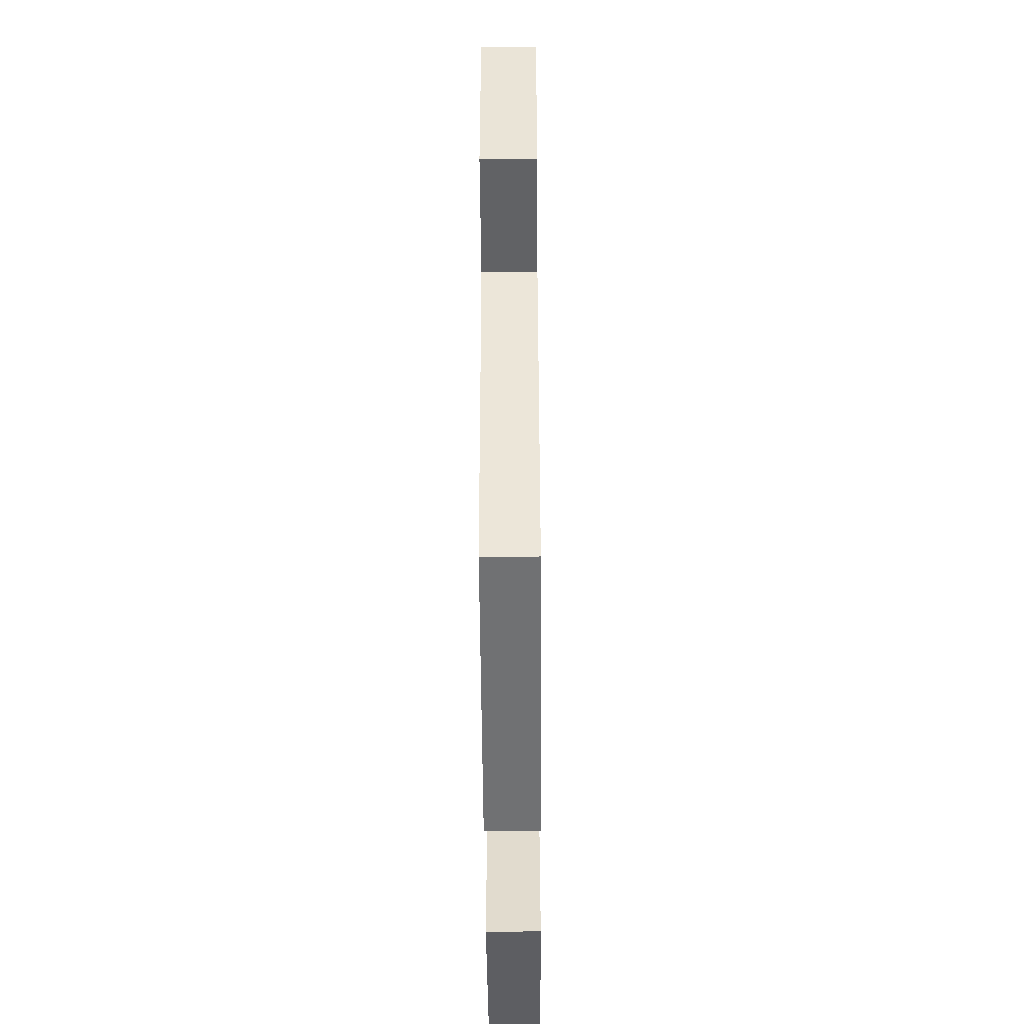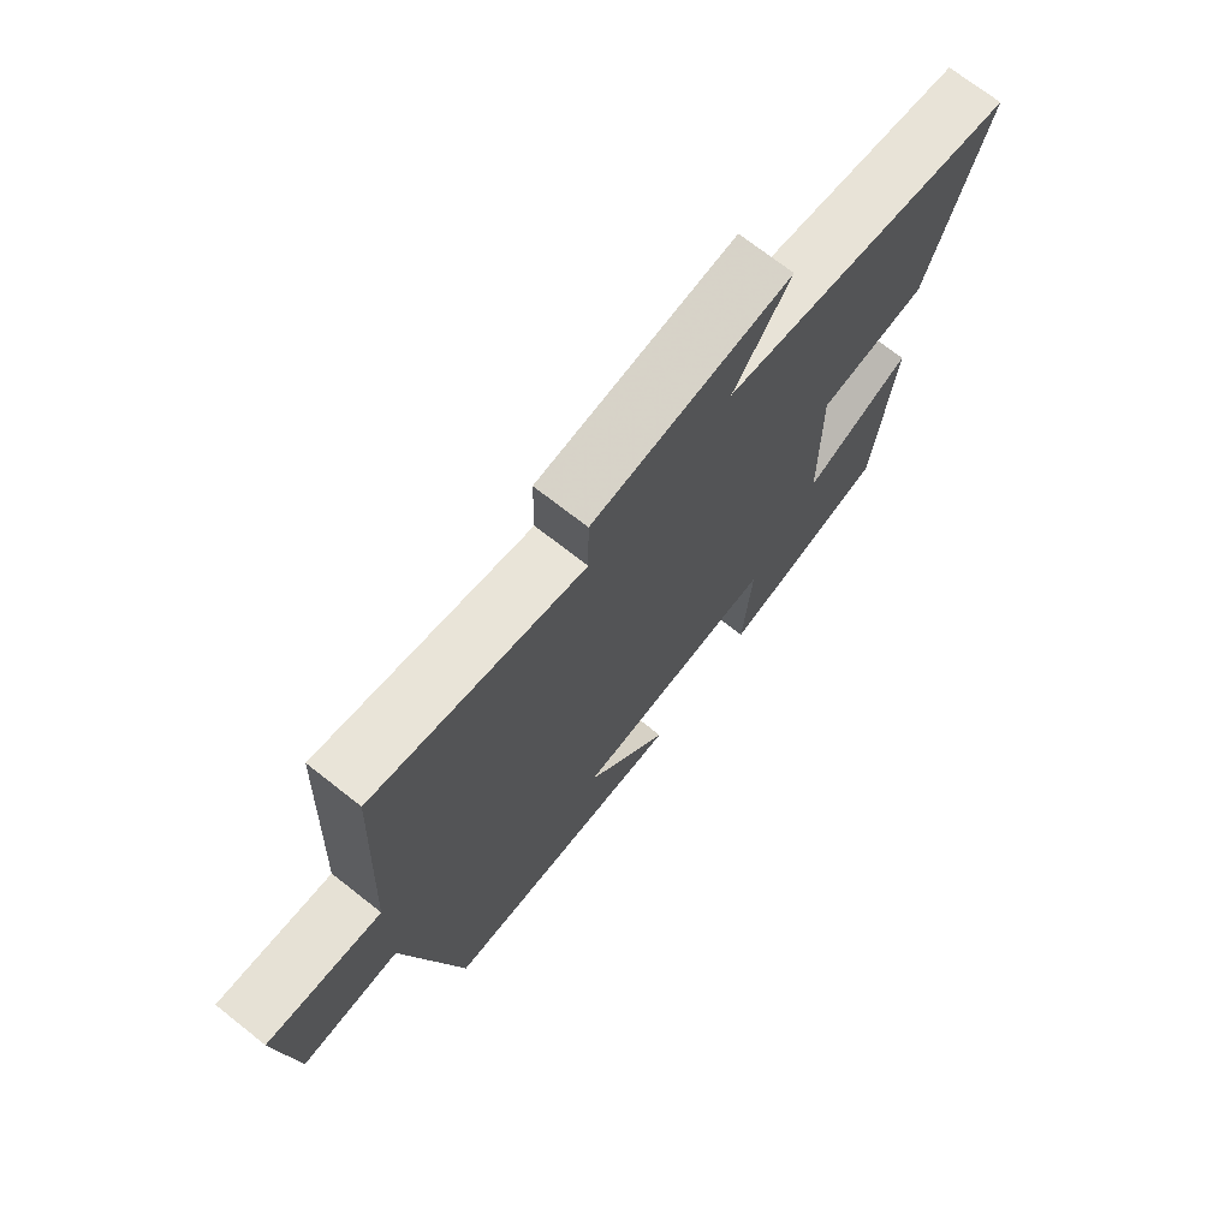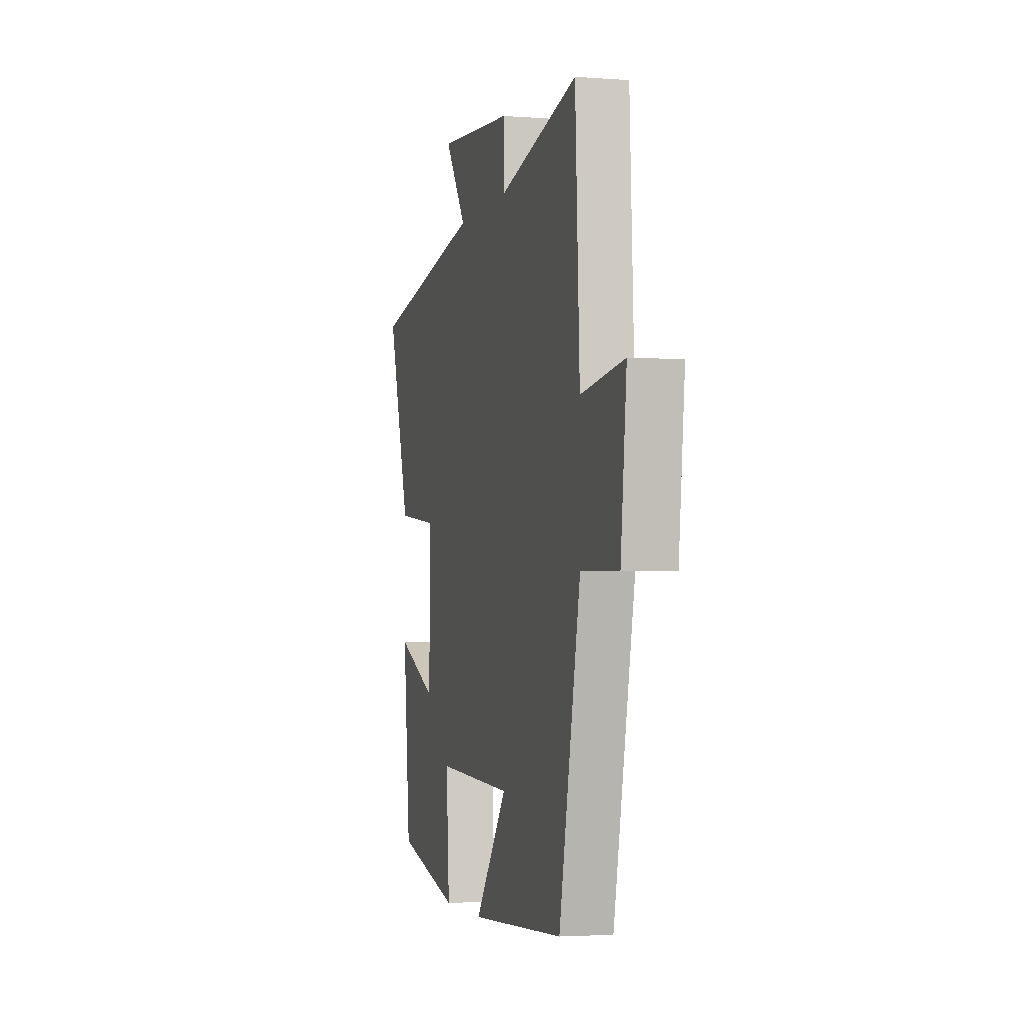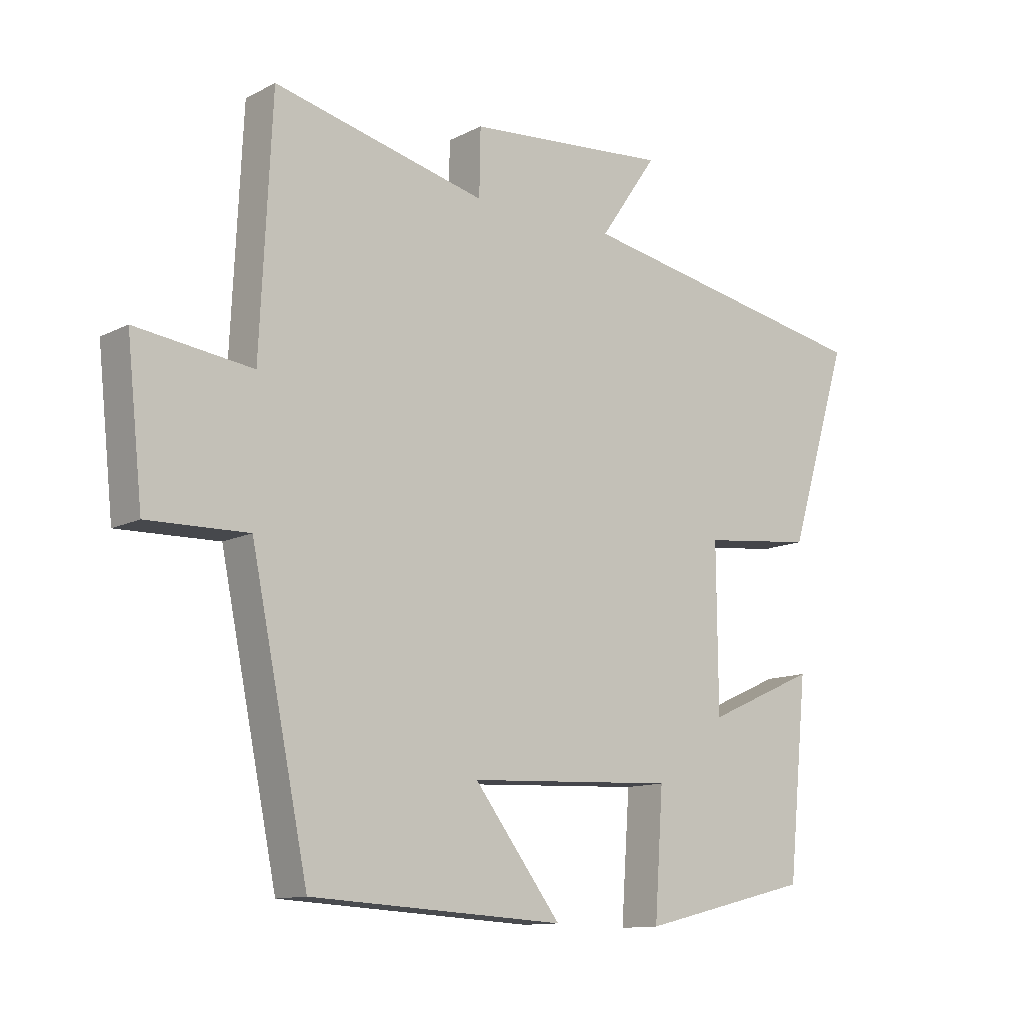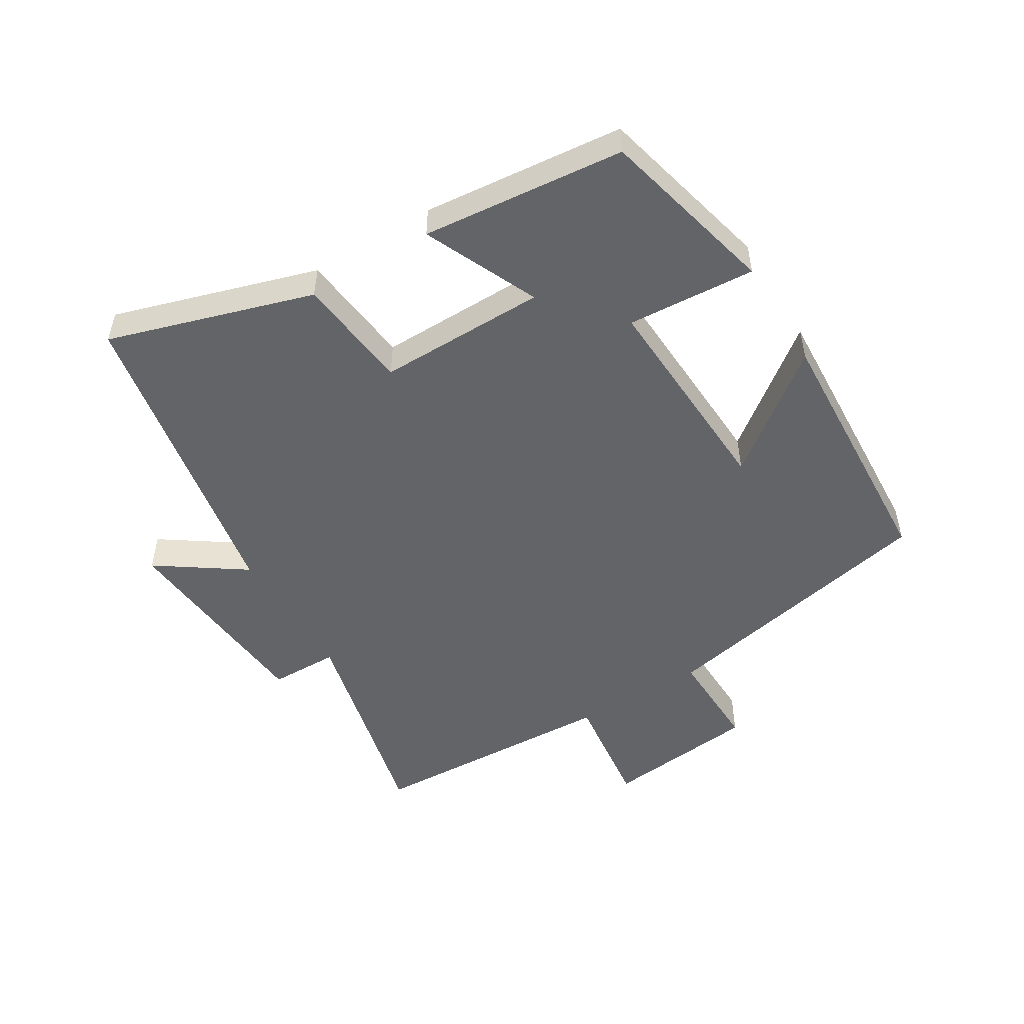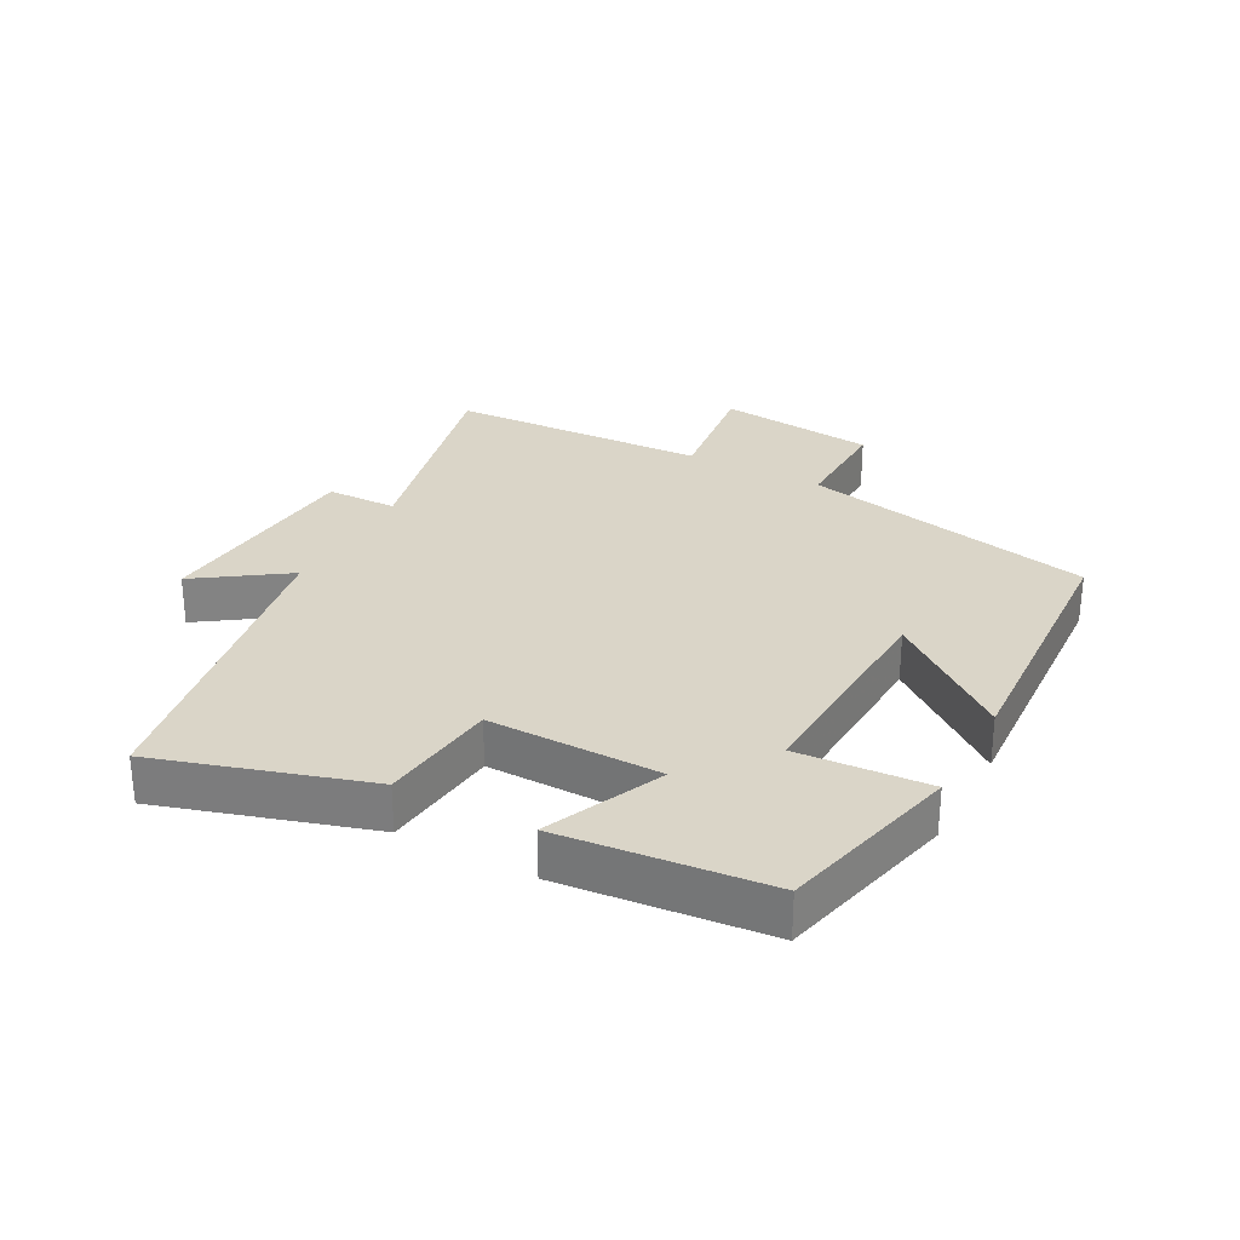
<metadata>
{"format":"obj","ext":"obj","renderer":"f3d","projection":"perspective","resolution":1024,"background":"white","views":[{"elev":-52.0,"azim":-89.6,"up":"+Z"},{"elev":71.5,"azim":-51.8,"up":"+Z"},{"elev":-3.0,"azim":-104.8,"up":"+Z"},{"elev":-12.0,"azim":-39.8,"up":"+Z"},{"elev":-51.1,"azim":121.4,"up":"+Y"},{"elev":29.3,"azim":118.3,"up":"+Y"}]}
</metadata>
<code>
v -0.407 0.07 -0.477
v -0.5 0.07 -0.027
v -0.663 0.07 -0.031
v -0.689 0.07 0.211
v -0.5 0.07 0.187
v -0.481 0.07 0.582
v -0.134 0.07 0.5
v -0.132 0.07 0.608
v 0.198 0.07 0.636
v 0.104 0.07 0.5
v 0.599 0.07 0.409
v 0.5 0.07 0.089
v 0.319 0.07 0.069
v 0.321 0.07 -0.195
v 0.5 0.07 -0.115
v 0.468 0.07 -0.432
v 0.189 0.07 -0.5
v 0.203 0.07 -0.299
v -0.135 0.07 -0.315
v 0.007 0.07 -0.5
v -0.407 0 -0.477
v -0.5 0 -0.027
v -0.663 0 -0.031
v -0.689 0 0.211
v -0.5 0 0.187
v -0.481 0 0.582
v -0.134 0 0.5
v -0.132 0 0.608
v 0.198 0 0.636
v 0.104 0 0.5
v 0.599 0 0.409
v 0.5 0 0.089
v 0.319 0 0.069
v 0.321 0 -0.195
v 0.5 0 -0.115
v 0.468 0 -0.432
v 0.189 0 -0.5
v 0.203 0 -0.299
v -0.135 0 -0.315
v 0.007 0 -0.5
f 19 20 1 2
f 18 19 2
f 15 16 17 18
f 14 15 18
f 13 14 18 2
f 10 11 12 13
f 10 13 2 3
f 7 8 9 10
f 7 10 3
f 5 6 7
f 5 7 3
f 3 4 5
f 22 21 40 39
f 22 39 38
f 38 37 36 35
f 38 35 34
f 22 38 34 33
f 33 32 31 30
f 23 22 33 30
f 30 29 28 27
f 23 30 27
f 27 26 25
f 23 27 25
f 25 24 23
f 1 21 22 2
f 2 22 23 3
f 3 23 24 4
f 4 24 25 5
f 5 25 26 6
f 6 26 27 7
f 7 27 28 8
f 8 28 29 9
f 9 29 30 10
f 10 30 31 11
f 11 31 32 12
f 12 32 33 13
f 13 33 34 14
f 14 34 35 15
f 15 35 36 16
f 16 36 37 17
f 17 37 38 18
f 18 38 39 19
f 19 39 40 20
f 20 40 21 1

</code>
